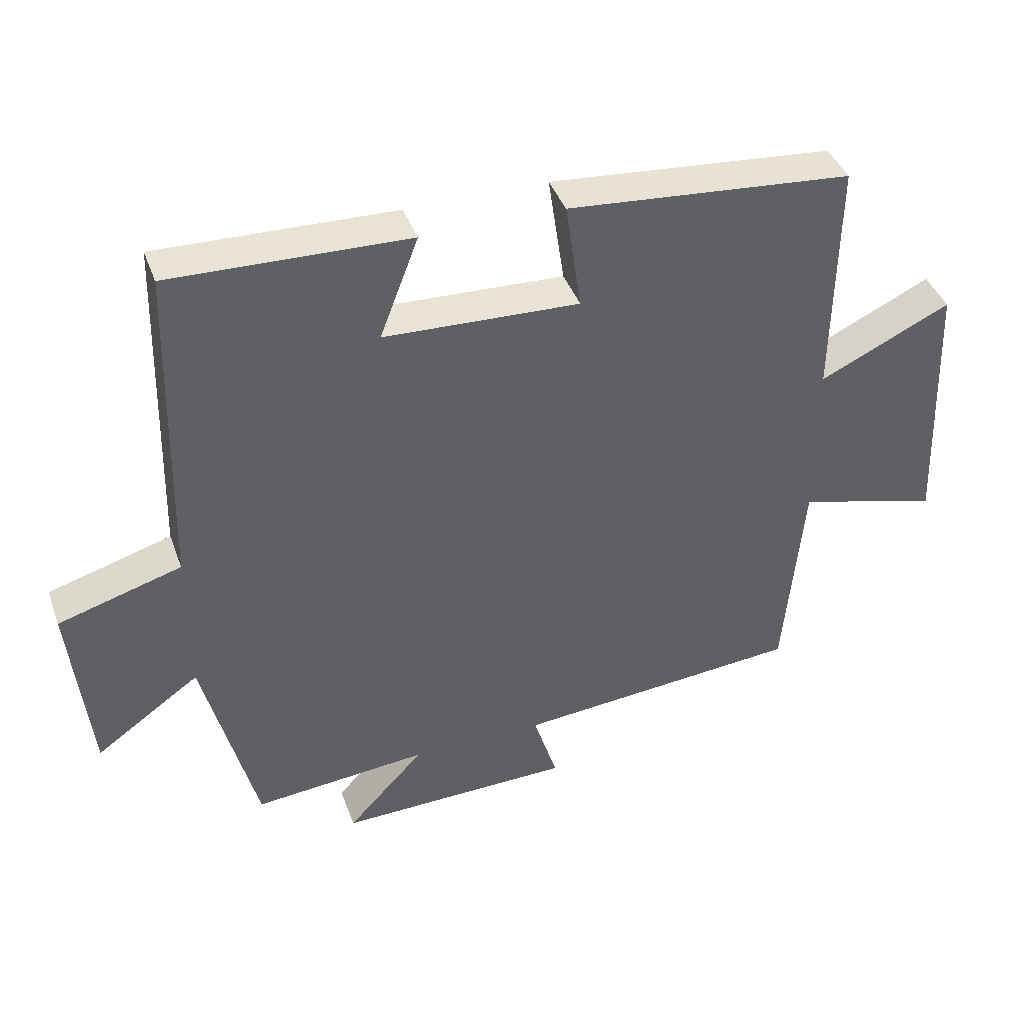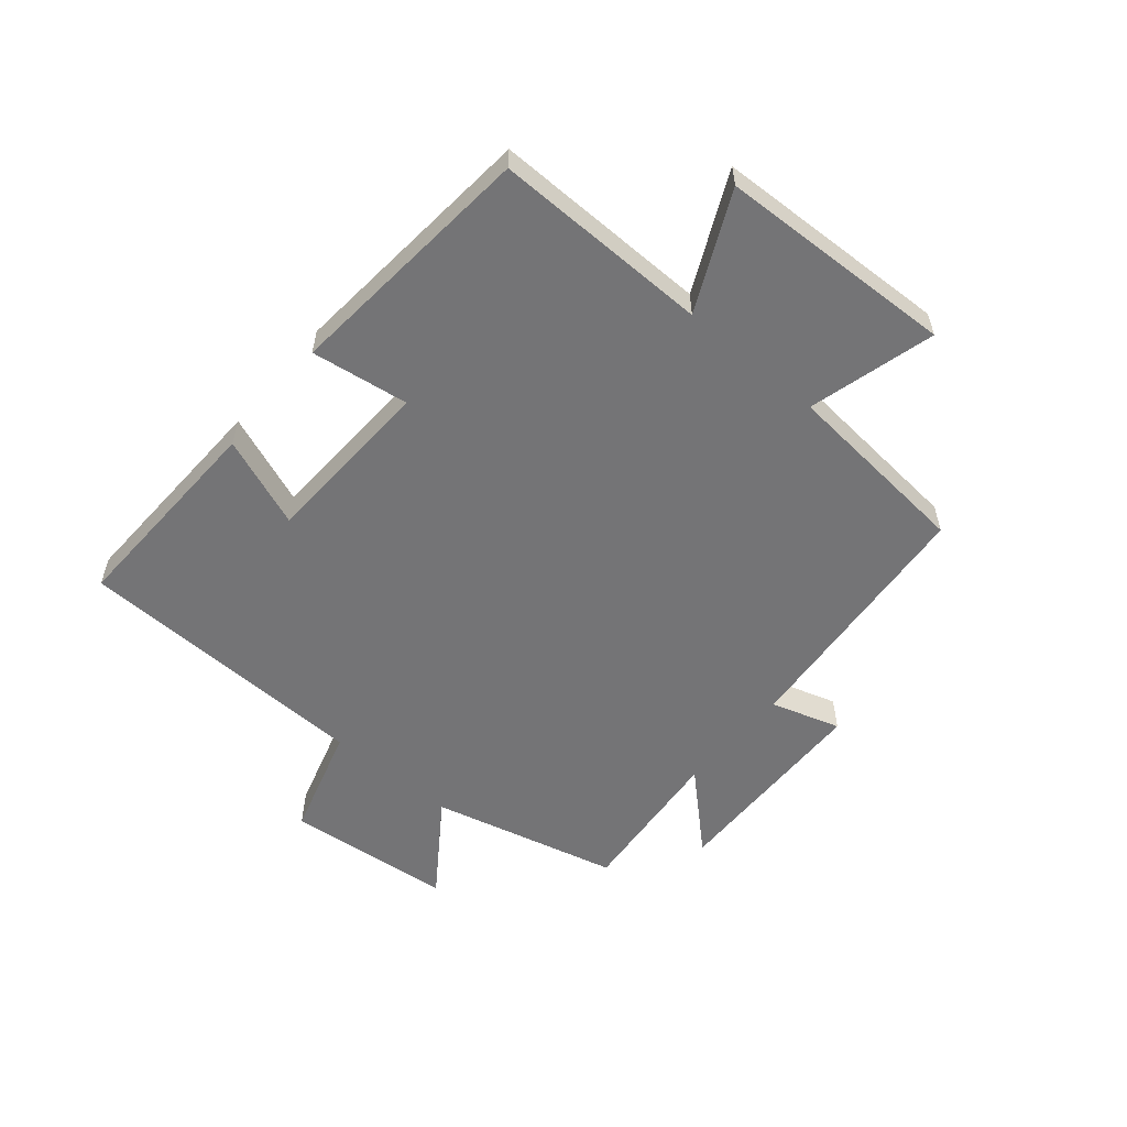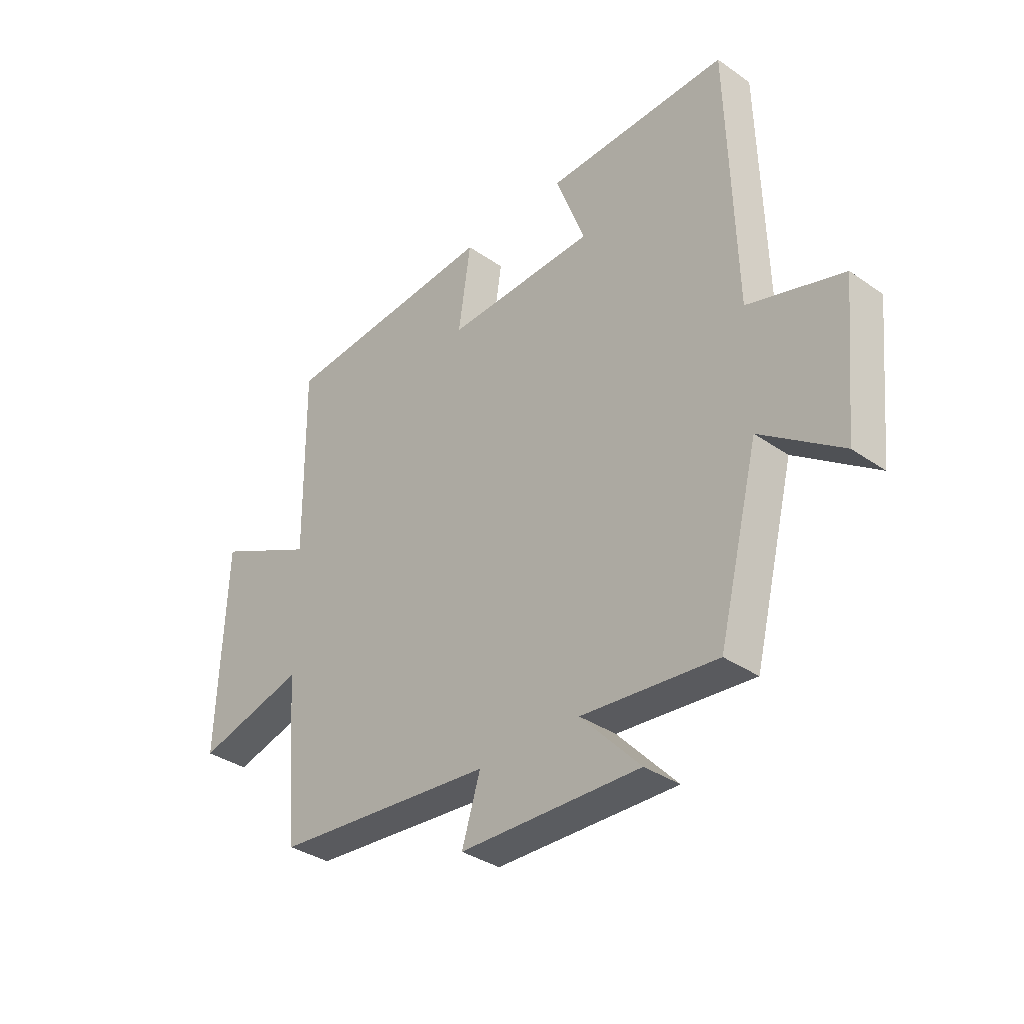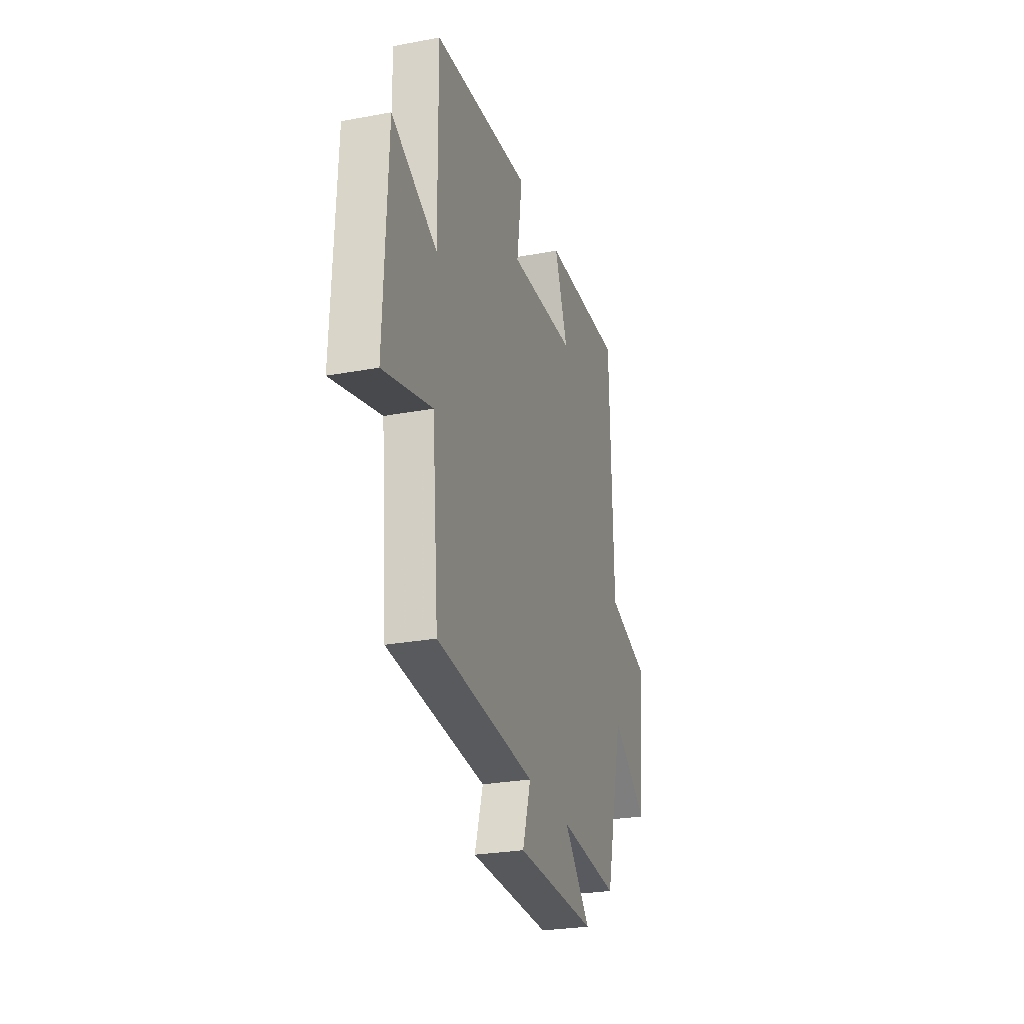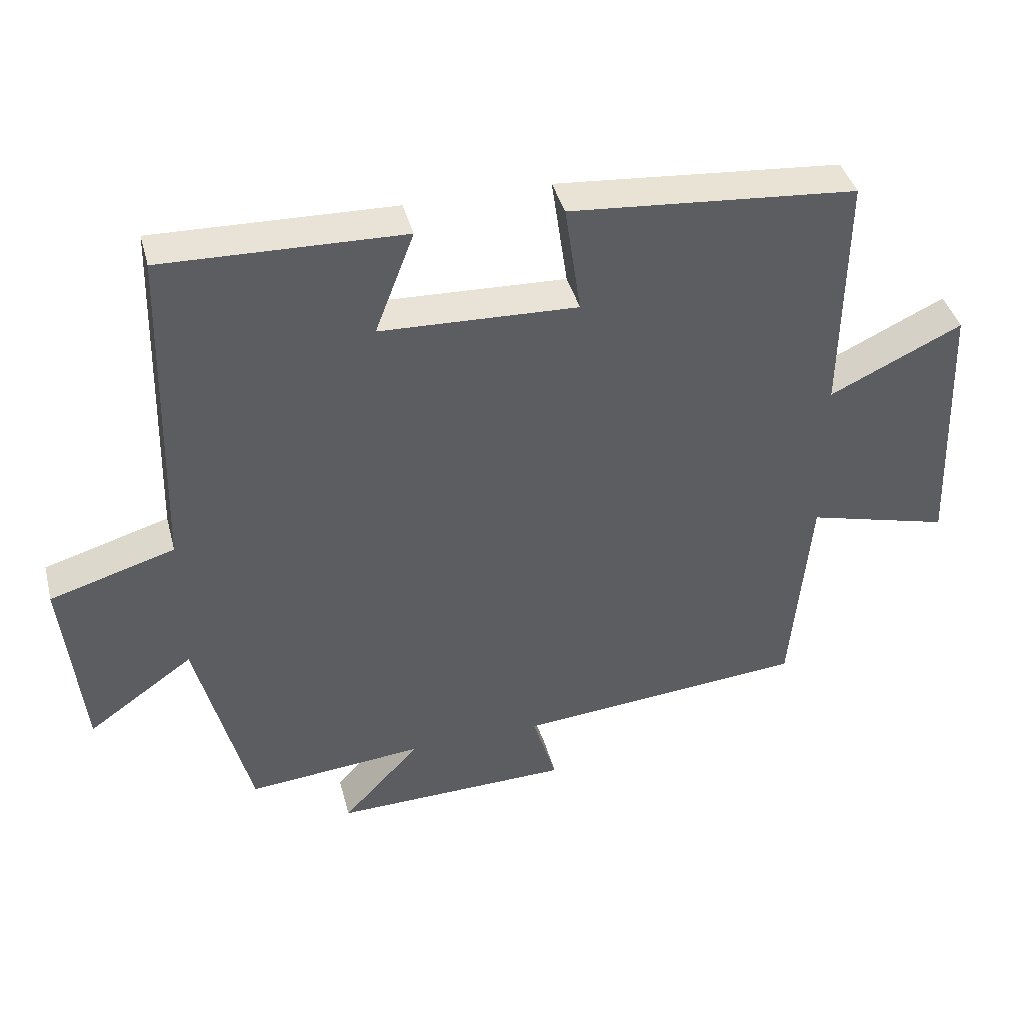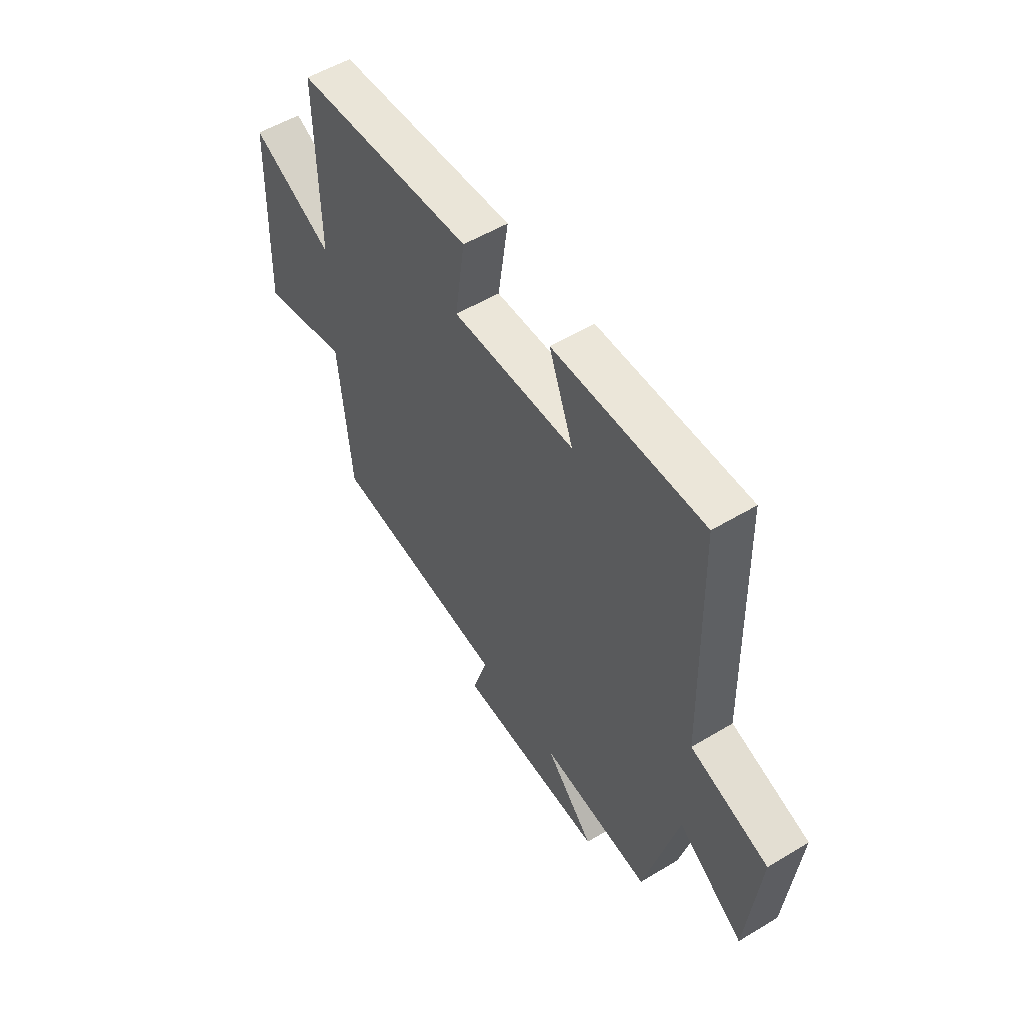
<metadata>
{"format":"obj","ext":"obj","renderer":"f3d","projection":"perspective","resolution":1024,"background":"white","views":[{"elev":41.2,"azim":-19.0,"up":"+Z"},{"elev":-56.3,"azim":49.8,"up":"+Y"},{"elev":-35.1,"azim":-132.8,"up":"+Z"},{"elev":-26.8,"azim":106.3,"up":"+Z"},{"elev":41.3,"azim":-14.5,"up":"+Z"},{"elev":54.0,"azim":-122.6,"up":"+Z"}]}
</metadata>
<code>
v 0.504 0.07 0.463
v 0.5 0.07 0.101
v 0.696 0.07 0.194
v 0.712 0.07 -0.202
v 0.5 0.07 -0.145
v 0.472 0.07 -0.463
v 0.042 0.07 -0.5
v 0.078 0.07 -0.616
v -0.274 0.07 -0.624
v -0.158 0.07 -0.5
v -0.421 0.07 -0.524
v -0.5 0.07 -0.21
v -0.657 0.07 -0.321
v -0.685 0.07 -0.041
v -0.5 0.07 0.014
v -0.486 0.07 0.511
v -0.131 0.07 0.5
v -0.189 0.07 0.348
v 0.103 0.07 0.336
v 0.079 0.07 0.5
v 0.504 0 0.463
v 0.5 0 0.101
v 0.696 0 0.194
v 0.712 0 -0.202
v 0.5 0 -0.145
v 0.472 0 -0.463
v 0.042 0 -0.5
v 0.078 0 -0.616
v -0.274 0 -0.624
v -0.158 0 -0.5
v -0.421 0 -0.524
v -0.5 0 -0.21
v -0.657 0 -0.321
v -0.685 0 -0.041
v -0.5 0 0.014
v -0.486 0 0.511
v -0.131 0 0.5
v -0.189 0 0.348
v 0.103 0 0.336
v 0.079 0 0.5
f 19 20 1 2
f 18 19 2
f 15 16 17 18
f 15 18 2
f 12 13 14 15
f 12 15 2
f 11 12 2
f 10 11 2
f 7 8 9 10
f 7 10 2
f 6 7 2
f 5 6 2
f 2 3 4 5
f 22 21 40 39
f 22 39 38
f 38 37 36 35
f 22 38 35
f 35 34 33 32
f 22 35 32
f 22 32 31
f 22 31 30
f 30 29 28 27
f 22 30 27
f 22 27 26
f 22 26 25
f 25 24 23 22
f 1 21 22 2
f 2 22 23 3
f 3 23 24 4
f 4 24 25 5
f 5 25 26 6
f 6 26 27 7
f 7 27 28 8
f 8 28 29 9
f 9 29 30 10
f 10 30 31 11
f 11 31 32 12
f 12 32 33 13
f 13 33 34 14
f 14 34 35 15
f 15 35 36 16
f 16 36 37 17
f 17 37 38 18
f 18 38 39 19
f 19 39 40 20
f 20 40 21 1

</code>
